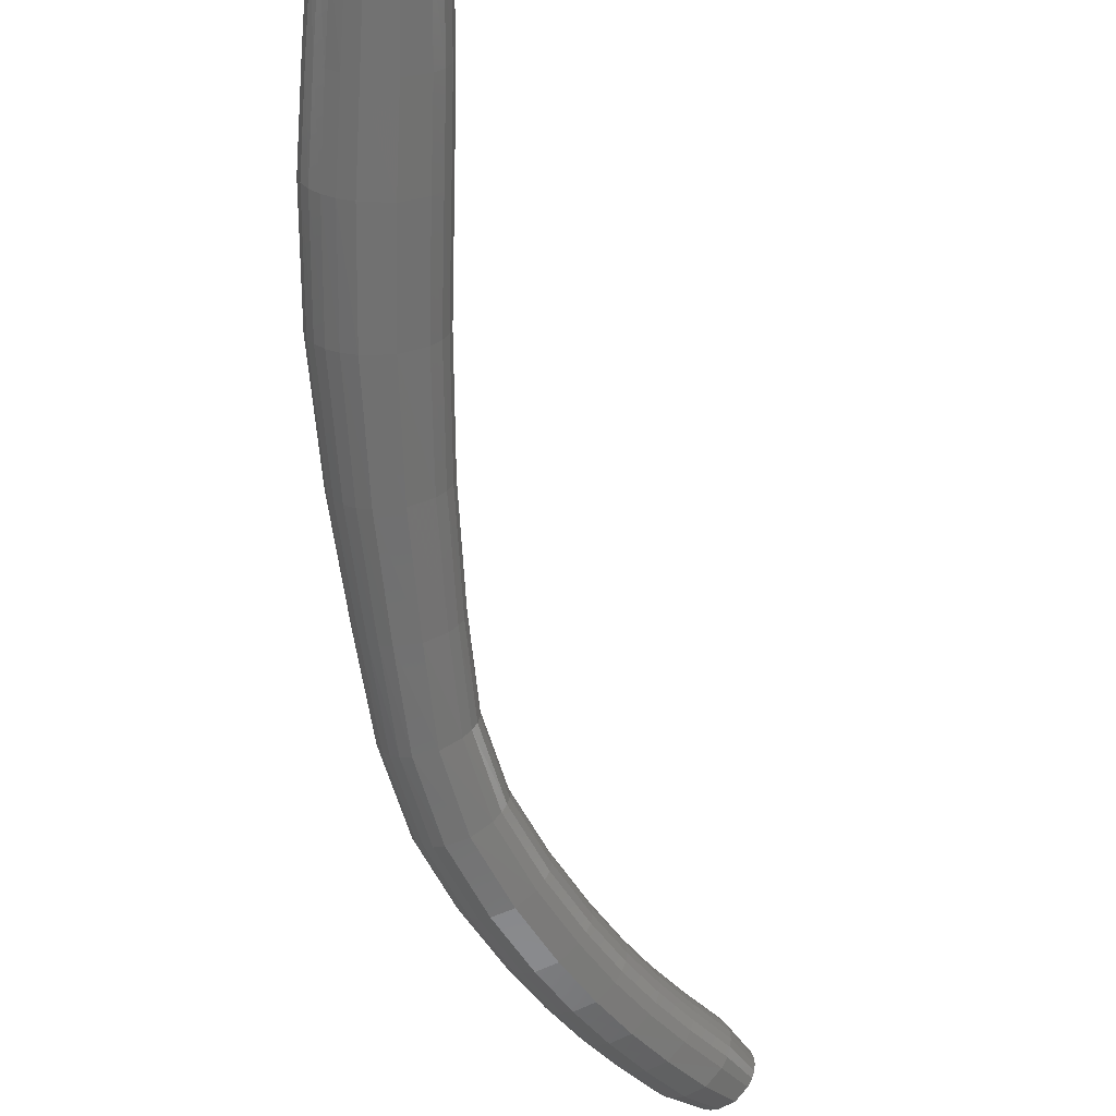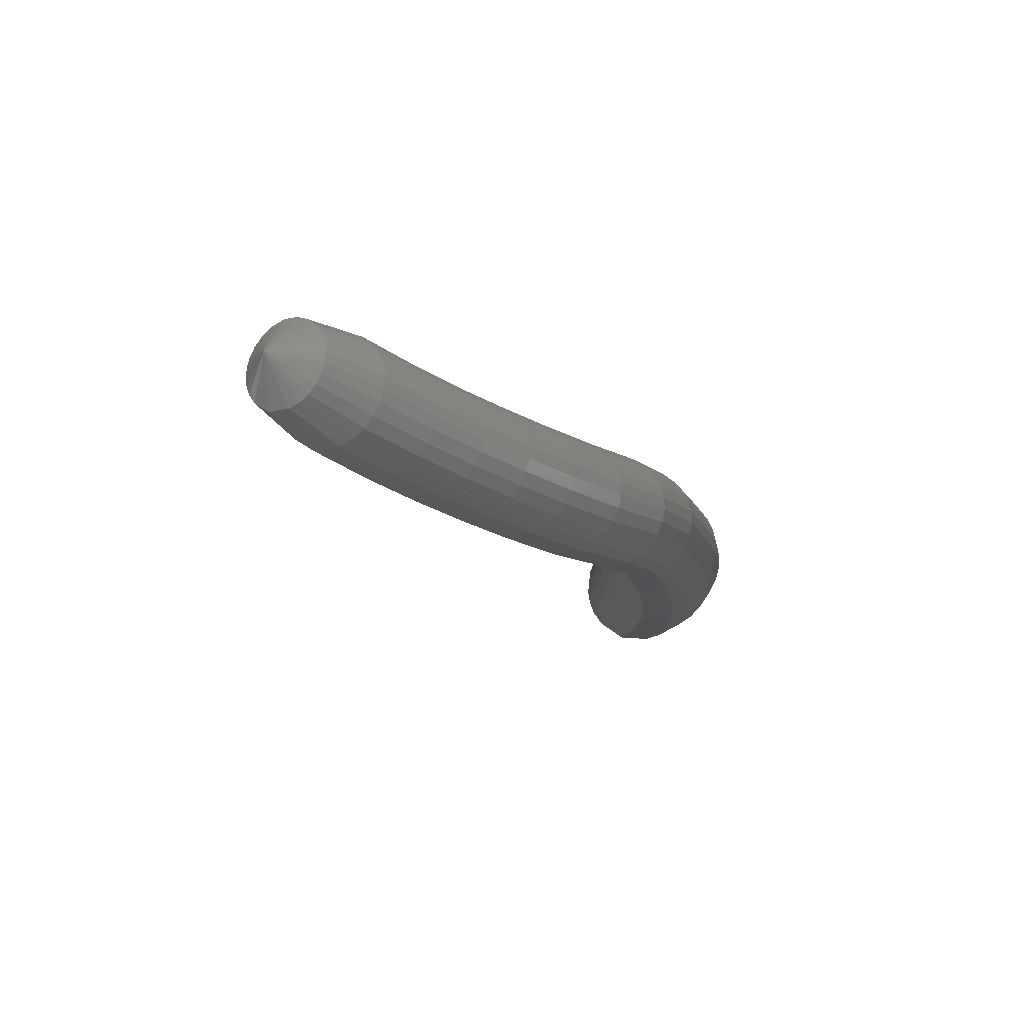
<metadata>
{"format":"stl","ext":"stl","renderer":"f3d","projection":"perspective","resolution":1024,"background":"white","views":[{"elev":-50.6,"azim":162.4,"up":"+Y"},{"elev":-19.9,"azim":-16.9,"up":"+Y"}]}
</metadata>
<code>
# stl→obj: 348 verts, 736 faces
v 18.79 -51.75 -49.07
v 18.92 -52.25 -49.33
v 18.8 -52.12 -49.48
v 19.44 -52.46 -49.69
v 19.29 -52.28 -49.89
v 20.07 -52.53 -50.08
v 19.91 -52.35 -50.28
v 20.65 -52.57 -50.46
v 20.49 -52.38 -50.66
v 21.23 -52.57 -50.86
v 21.05 -52.38 -51.06
v 21.84 -52.53 -51.34
v 21.66 -52.34 -51.53
v 22.56 -52.43 -51.96
v 22.36 -52.25 -52.13
v 23.33 -52.24 -52.71
v 23.11 -52.06 -52.86
v 23.98 -51.97 -53.66
v 23.74 -51.8 -53.77
v 24.53 -51.68 -54.89
v 24.27 -51.49 -54.97
v 25.16 -51.35 -56.41
v 24.86 -51.15 -56.48
v 25.74 -50.99 -58.06
v 25.41 -50.77 -58.12
v 26.2 -50.63 -59.63
v 25.85 -50.4 -59.66
v 26.52 -50.31 -60.84
v 26.19 -50.09 -60.88
v 26.82 -50.04 -61.9
v 26.51 -49.84 -61.93
v 27.23 -49.2 -62.45
v 18.76 -52.02 -49.54
v 19.24 -52.15 -49.96
v 19.86 -52.22 -50.36
v 20.43 -52.25 -50.73
v 20.99 -52.25 -51.13
v 21.58 -52.21 -51.6
v 22.28 -52.11 -52.19
v 23.02 -51.93 -52.91
v 23.65 -51.67 -53.8
v 24.16 -51.36 -54.99
v 24.74 -51 -56.49
v 25.28 -50.61 -58.12
v 25.72 -50.23 -59.66
v 26.06 -49.93 -60.87
v 26.4 -49.69 -61.93
v 18.74 -51.92 -49.57
v 19.21 -52.02 -50.01
v 19.83 -52.09 -50.4
v 20.4 -52.12 -50.77
v 20.95 -52.11 -51.17
v 21.54 -52.07 -51.63
v 22.23 -51.98 -52.22
v 22.97 -51.8 -52.93
v 23.59 -51.54 -53.81
v 24.1 -51.22 -54.99
v 24.67 -50.85 -56.48
v 25.2 -50.44 -58.1
v 25.64 -50.06 -59.64
v 25.98 -49.77 -60.86
v 26.33 -49.54 -61.92
v 18.73 -51.82 -49.58
v 19.21 -51.89 -50.03
v 19.82 -51.95 -50.42
v 20.39 -51.98 -50.79
v 20.94 -51.98 -51.18
v 21.52 -51.94 -51.64
v 22.2 -51.85 -52.22
v 22.94 -51.67 -52.92
v 23.55 -51.41 -53.8
v 24.06 -51.09 -54.97
v 24.63 -50.7 -56.46
v 25.16 -50.28 -58.08
v 25.6 -49.9 -59.61
v 25.95 -49.6 -60.83
v 26.29 -49.39 -61.9
v 18.74 -51.72 -49.58
v 19.22 -51.77 -50.02
v 19.83 -51.83 -50.41
v 20.4 -51.86 -50.78
v 20.94 -51.85 -51.17
v 21.52 -51.81 -51.62
v 22.2 -51.72 -52.2
v 22.93 -51.54 -52.9
v 23.55 -51.29 -53.77
v 24.06 -50.96 -54.94
v 24.63 -50.56 -56.42
v 25.16 -50.12 -58.04
v 25.61 -49.73 -59.57
v 25.96 -49.45 -60.79
v 26.3 -49.24 -61.87
v 18.76 -51.62 -49.56
v 19.24 -51.65 -49.99
v 19.86 -51.71 -50.38
v 20.42 -51.74 -50.75
v 20.97 -51.73 -51.14
v 21.55 -51.69 -51.59
v 22.22 -51.6 -52.16
v 22.95 -51.42 -52.85
v 23.57 -51.17 -53.72
v 24.09 -50.84 -54.89
v 24.67 -50.42 -56.37
v 25.2 -49.97 -57.98
v 25.65 -49.58 -59.52
v 26 -49.3 -60.75
v 26.33 -49.1 -61.83
v 18.79 -51.52 -49.53
v 19.29 -51.53 -49.94
v 19.91 -51.59 -50.33
v 20.47 -51.62 -50.69
v 21.02 -51.61 -51.08
v 21.59 -51.57 -51.53
v 22.27 -51.48 -52.1
v 22.99 -51.3 -52.79
v 23.61 -51.05 -53.66
v 24.14 -50.71 -54.83
v 24.73 -50.28 -56.31
v 25.28 -49.82 -57.92
v 25.73 -49.42 -59.46
v 26.08 -49.15 -60.69
v 26.4 -48.95 -61.78
v 18.85 -51.43 -49.46
v 19.36 -51.41 -49.86
v 19.98 -51.48 -50.24
v 20.54 -51.51 -50.61
v 21.09 -51.5 -50.99
v 21.66 -51.46 -51.44
v 22.33 -51.36 -52.01
v 23.05 -51.19 -52.7
v 23.69 -50.94 -53.58
v 24.23 -50.6 -54.76
v 24.84 -50.16 -56.24
v 25.4 -49.68 -57.85
v 25.86 -49.28 -59.39
v 26.21 -49.01 -60.63
v 26.52 -48.82 -61.72
v 18.93 -51.35 -49.37
v 19.46 -51.32 -49.75
v 19.98 -51.48 -50.25
v 20.07 -51.38 -50.13
v 20.64 -51.41 -50.5
v 21.18 -51.4 -50.88
v 21.76 -51.36 -51.33
v 22.43 -51.27 -51.89
v 23.15 -51.1 -52.58
v 23.8 -50.84 -53.48
v 24.36 -50.5 -54.67
v 24.99 -50.04 -56.15
v 25.57 -49.56 -57.76
v 26.04 -49.15 -59.32
v 26.38 -48.89 -60.56
v 26.69 -48.7 -61.65
v 19.02 -51.31 -49.26
v 19.58 -51.27 -49.61
v 20.19 -51.32 -49.99
v 20.76 -51.35 -50.35
v 21.31 -51.34 -50.74
v 21.89 -51.3 -51.18
v 22.56 -51.2 -51.75
v 23.29 -51.04 -52.45
v 23.94 -50.78 -53.36
v 24.54 -50.43 -54.57
v 25.18 -49.97 -56.05
v 25.79 -49.48 -57.67
v 26.28 -49.07 -59.23
v 26.61 -48.81 -60.49
v 26.9 -48.64 -61.58
v 19.12 -51.33 -49.15
v 19.7 -51.29 -49.46
v 20.31 -51.35 -49.84
v 20.89 -51.38 -50.21
v 21.44 -51.37 -50.59
v 22.03 -51.32 -51.04
v 22.71 -51.23 -51.61
v 23.44 -51.06 -52.32
v 24.11 -50.81 -53.25
v 24.72 -50.45 -54.49
v 25.4 -50 -55.97
v 26.03 -49.51 -57.59
v 26.53 -49.1 -59.17
v 26.85 -48.84 -60.43
v 27.13 -48.66 -61.53
v 19.2 -51.39 -49.04
v 19.8 -51.37 -49.33
v 20.42 -51.44 -49.71
v 20.99 -51.47 -50.08
v 21.55 -51.46 -50.46
v 22.15 -51.41 -50.92
v 22.84 -51.32 -51.5
v 23.58 -51.15 -52.22
v 24.26 -50.89 -53.17
v 24.89 -50.54 -54.43
v 25.59 -50.09 -55.91
v 26.25 -49.62 -57.55
v 26.75 -49.21 -59.14
v 27.07 -48.95 -60.4
v 27.33 -48.75 -61.49
v 19.27 -51.47 -48.96
v 19.88 -51.48 -49.23
v 20.5 -51.54 -49.61
v 21.07 -51.57 -49.98
v 21.64 -51.57 -50.37
v 22.24 -51.52 -50.83
v 22.94 -51.43 -51.42
v 23.69 -51.25 -52.15
v 24.38 -51 -53.12
v 25.03 -50.65 -54.39
v 25.74 -50.21 -55.88
v 26.41 -49.75 -57.53
v 26.92 -49.35 -59.12
v 27.23 -49.08 -60.39
v 27.49 -48.87 -61.48
v 19.31 -51.58 -48.9
v 19.93 -51.6 -49.16
v 20.55 -51.66 -49.54
v 21.13 -51.69 -49.91
v 21.7 -51.68 -50.31
v 22.31 -51.64 -50.77
v 23.02 -51.54 -51.36
v 23.77 -51.37 -52.1
v 24.47 -51.11 -53.09
v 25.13 -50.77 -54.37
v 25.85 -50.34 -55.87
v 26.53 -49.89 -57.52
v 27.05 -49.5 -59.13
v 27.35 -49.22 -60.39
v 27.6 -49.01 -61.48
v 19.34 -51.68 -48.87
v 19.96 -51.72 -49.12
v 20.58 -51.79 -49.5
v 21.17 -51.81 -49.87
v 21.74 -51.81 -50.27
v 22.36 -51.76 -50.73
v 23.07 -51.67 -51.33
v 23.83 -51.49 -52.08
v 24.53 -51.23 -53.08
v 25.19 -50.89 -54.37
v 25.92 -50.48 -55.88
v 26.61 -50.04 -57.53
v 27.13 -49.65 -59.14
v 27.43 -49.37 -60.41
v 27.67 -49.16 -61.49
v 19.34 -51.78 -48.86
v 19.97 -51.85 -49.1
v 20.6 -51.91 -49.48
v 21.18 -51.94 -49.85
v 21.76 -51.93 -50.25
v 22.38 -51.89 -50.72
v 23.1 -51.79 -51.32
v 23.87 -51.61 -52.08
v 24.57 -51.35 -53.09
v 25.23 -51.02 -54.39
v 25.97 -50.62 -55.9
v 26.66 -50.19 -57.56
v 27.18 -49.81 -59.17
v 27.47 -49.52 -60.43
v 27.71 -49.31 -61.51
v 19.33 -51.89 -48.86
v 19.96 -51.98 -49.1
v 20.59 -52.04 -49.48
v 21.18 -52.07 -49.85
v 21.76 -52.06 -50.25
v 22.38 -52.02 -50.72
v 23.11 -51.92 -51.34
v 23.88 -51.74 -52.1
v 24.59 -51.47 -53.11
v 25.24 -51.15 -54.41
v 25.98 -50.76 -55.93
v 26.67 -50.35 -57.59
v 27.18 -49.97 -59.2
v 27.47 -49.68 -60.46
v 27.71 -49.46 -61.54
v 19.31 -51.99 -48.88
v 19.93 -52.11 -49.13
v 20.56 -52.17 -49.5
v 21.15 -52.2 -49.88
v 21.74 -52.2 -50.28
v 22.36 -52.15 -50.76
v 23.09 -52.06 -51.38
v 23.87 -51.87 -52.15
v 24.57 -51.6 -53.16
v 25.22 -51.29 -54.46
v 25.95 -50.91 -55.98
v 26.64 -50.52 -57.65
v 27.14 -50.14 -59.25
v 27.44 -49.85 -60.51
v 27.67 -49.62 -61.59
v 19.27 -52.09 -48.92
v 19.88 -52.24 -49.18
v 20.51 -52.3 -49.56
v 21.11 -52.33 -49.93
v 21.69 -52.33 -50.34
v 22.32 -52.29 -50.82
v 23.05 -52.19 -51.44
v 23.83 -52 -52.21
v 24.53 -51.73 -53.22
v 25.17 -51.42 -54.52
v 25.89 -51.06 -56.04
v 26.56 -50.68 -57.71
v 27.06 -50.31 -59.32
v 27.36 -50.01 -60.57
v 27.6 -49.76 -61.64
v 19.21 -52.17 -48.98
v 19.82 -52.34 -49.25
v 20.45 -52.41 -49.63
v 21.04 -52.44 -50.01
v 21.62 -52.44 -50.41
v 22.25 -52.4 -50.89
v 22.99 -52.3 -51.52
v 23.77 -52.11 -52.29
v 24.46 -51.84 -53.3
v 25.09 -51.54 -54.59
v 25.79 -51.19 -56.11
v 26.45 -50.82 -57.78
v 26.94 -50.46 -59.38
v 27.24 -50.15 -60.63
v 27.49 -49.89 -61.69
v 19.15 -52.23 -49.05
v 19.73 -52.42 -49.35
v 20.36 -52.49 -49.73
v 20.95 -52.52 -50.1
v 21.54 -52.52 -50.51
v 22.17 -52.48 -50.99
v 22.9 -52.39 -51.62
v 23.68 -52.19 -52.39
v 24.37 -51.93 -53.38
v 24.98 -51.62 -54.66
v 25.66 -51.29 -56.19
v 26.31 -50.93 -57.86
v 26.79 -50.57 -59.45
v 27.09 -50.25 -60.69
v 27.35 -49.99 -61.75
v 19.07 -52.27 -49.15
v 19.63 -52.47 -49.46
v 20.26 -52.54 -49.84
v 20.85 -52.58 -50.22
v 21.44 -52.58 -50.63
v 22.06 -52.54 -51.11
v 22.79 -52.44 -51.74
v 23.57 -52.25 -52.5
v 24.24 -51.98 -53.48
v 24.83 -51.68 -54.75
v 25.5 -51.35 -56.27
v 26.12 -51 -57.94
v 26.6 -50.64 -59.52
v 26.9 -50.32 -60.75
v 27.17 -50.05 -61.81
f 1 1 2
f 2 1 3
f 2 3 4
f 4 3 5
f 4 5 6
f 6 5 7
f 6 7 8
f 8 7 9
f 8 9 10
f 10 9 11
f 10 11 12
f 12 11 13
f 12 13 14
f 14 13 15
f 14 15 16
f 16 15 17
f 16 17 18
f 18 17 19
f 18 19 20
f 20 19 21
f 20 21 22
f 22 21 23
f 22 23 24
f 24 23 25
f 24 25 26
f 26 25 27
f 26 27 28
f 28 27 29
f 28 29 30
f 30 29 31
f 30 31 32
f 32 31 32
f 1 1 3
f 3 1 33
f 3 33 5
f 5 33 34
f 5 34 7
f 7 34 35
f 7 35 9
f 9 35 36
f 9 36 11
f 11 36 37
f 11 37 13
f 13 37 38
f 13 38 15
f 15 38 39
f 15 39 17
f 17 39 40
f 17 40 19
f 19 40 41
f 19 41 21
f 21 41 42
f 21 42 23
f 23 42 43
f 23 43 25
f 25 43 44
f 25 44 27
f 27 44 45
f 27 45 29
f 29 45 46
f 29 46 31
f 31 46 47
f 31 47 32
f 32 47 32
f 1 1 33
f 33 1 48
f 33 48 34
f 34 48 49
f 34 49 35
f 35 49 50
f 35 50 36
f 36 50 51
f 36 51 37
f 37 51 52
f 37 52 38
f 38 52 53
f 38 53 39
f 39 53 54
f 39 54 40
f 40 54 55
f 40 55 41
f 41 55 56
f 41 56 42
f 42 56 57
f 42 57 43
f 43 57 58
f 43 58 44
f 44 58 59
f 44 59 45
f 45 59 60
f 45 60 46
f 46 60 61
f 46 61 47
f 47 61 62
f 47 62 32
f 32 62 32
f 1 1 48
f 48 1 63
f 48 63 49
f 49 63 64
f 49 64 50
f 50 64 65
f 50 65 51
f 51 65 66
f 51 66 52
f 52 66 67
f 52 67 53
f 53 67 68
f 53 68 54
f 54 68 69
f 54 69 55
f 55 69 70
f 55 70 56
f 56 70 71
f 56 71 57
f 57 71 72
f 57 72 58
f 58 72 73
f 58 73 59
f 59 73 74
f 59 74 60
f 60 74 75
f 60 75 61
f 61 75 76
f 61 76 62
f 62 76 77
f 62 77 32
f 32 77 32
f 1 1 63
f 63 1 78
f 63 78 64
f 64 78 79
f 64 79 65
f 65 79 80
f 65 80 66
f 66 80 81
f 66 81 67
f 67 81 82
f 67 82 68
f 68 82 83
f 68 83 69
f 69 83 84
f 69 84 70
f 70 84 85
f 70 85 71
f 71 85 86
f 71 86 72
f 72 86 87
f 72 87 73
f 73 87 88
f 73 88 74
f 74 88 89
f 74 89 75
f 75 89 90
f 75 90 76
f 76 90 91
f 76 91 77
f 77 91 92
f 77 92 32
f 32 92 32
f 1 1 78
f 78 1 93
f 78 93 79
f 79 93 94
f 79 94 80
f 80 94 95
f 80 95 81
f 81 95 96
f 81 96 82
f 82 96 97
f 82 97 83
f 83 97 98
f 83 98 84
f 84 98 99
f 84 99 85
f 85 99 100
f 85 100 86
f 86 100 101
f 86 101 87
f 87 101 102
f 87 102 88
f 88 102 103
f 88 103 89
f 89 103 104
f 89 104 90
f 90 104 105
f 90 105 91
f 91 105 106
f 91 106 92
f 92 106 107
f 92 107 32
f 32 107 32
f 1 1 93
f 93 1 108
f 93 108 94
f 94 108 109
f 94 109 95
f 95 109 110
f 95 110 96
f 96 110 111
f 96 111 97
f 97 111 112
f 97 112 98
f 98 112 113
f 98 113 99
f 99 113 114
f 99 114 100
f 100 114 115
f 100 115 101
f 101 115 116
f 101 116 102
f 102 116 117
f 102 117 103
f 103 117 118
f 103 118 104
f 104 118 119
f 104 119 105
f 105 119 120
f 105 120 106
f 106 120 121
f 106 121 107
f 107 121 122
f 107 122 32
f 32 122 32
f 1 1 108
f 108 1 123
f 108 123 109
f 109 123 124
f 109 124 110
f 110 124 125
f 110 125 111
f 111 125 126
f 111 126 112
f 112 126 127
f 112 127 113
f 113 127 128
f 113 128 114
f 114 128 129
f 114 129 115
f 115 129 130
f 115 130 116
f 116 130 131
f 116 131 117
f 117 131 132
f 117 132 118
f 118 132 133
f 118 133 119
f 119 133 134
f 119 134 120
f 120 134 135
f 120 135 121
f 121 135 136
f 121 136 122
f 122 136 137
f 122 137 32
f 32 137 32
f 1 1 123
f 123 1 138
f 123 138 124
f 124 138 139
f 124 139 140
f 140 139 141
f 140 141 126
f 126 141 142
f 126 142 127
f 127 142 143
f 127 143 128
f 128 143 144
f 128 144 129
f 129 144 145
f 129 145 130
f 130 145 146
f 130 146 131
f 131 146 147
f 131 147 132
f 132 147 148
f 132 148 133
f 133 148 149
f 133 149 134
f 134 149 150
f 134 150 135
f 135 150 151
f 135 151 136
f 136 151 152
f 136 152 137
f 137 152 153
f 137 153 32
f 32 153 32
f 1 1 138
f 138 1 154
f 138 154 139
f 139 154 155
f 139 155 141
f 141 155 156
f 141 156 142
f 142 156 157
f 142 157 143
f 143 157 158
f 143 158 144
f 144 158 159
f 144 159 145
f 145 159 160
f 145 160 146
f 146 160 161
f 146 161 147
f 147 161 162
f 147 162 148
f 148 162 163
f 148 163 149
f 149 163 164
f 149 164 150
f 150 164 165
f 150 165 151
f 151 165 166
f 151 166 152
f 152 166 167
f 152 167 153
f 153 167 168
f 153 168 32
f 32 168 32
f 1 1 154
f 154 1 169
f 154 169 155
f 155 169 170
f 155 170 156
f 156 170 171
f 156 171 157
f 157 171 172
f 157 172 158
f 158 172 173
f 158 173 159
f 159 173 174
f 159 174 160
f 160 174 175
f 160 175 161
f 161 175 176
f 161 176 162
f 162 176 177
f 162 177 163
f 163 177 178
f 163 178 164
f 164 178 179
f 164 179 165
f 165 179 180
f 165 180 166
f 166 180 181
f 166 181 167
f 167 181 182
f 167 182 168
f 168 182 183
f 168 183 32
f 32 183 32
f 1 1 169
f 169 1 184
f 169 184 170
f 170 184 185
f 170 185 171
f 171 185 186
f 171 186 172
f 172 186 187
f 172 187 173
f 173 187 188
f 173 188 174
f 174 188 189
f 174 189 175
f 175 189 190
f 175 190 176
f 176 190 191
f 176 191 177
f 177 191 192
f 177 192 178
f 178 192 193
f 178 193 179
f 179 193 194
f 179 194 180
f 180 194 195
f 180 195 181
f 181 195 196
f 181 196 182
f 182 196 197
f 182 197 183
f 183 197 198
f 183 198 32
f 32 198 32
f 1 1 184
f 184 1 199
f 184 199 185
f 185 199 200
f 185 200 186
f 186 200 201
f 186 201 187
f 187 201 202
f 187 202 188
f 188 202 203
f 188 203 189
f 189 203 204
f 189 204 190
f 190 204 205
f 190 205 191
f 191 205 206
f 191 206 192
f 192 206 207
f 192 207 193
f 193 207 208
f 193 208 194
f 194 208 209
f 194 209 195
f 195 209 210
f 195 210 196
f 196 210 211
f 196 211 197
f 197 211 212
f 197 212 198
f 198 212 213
f 198 213 32
f 32 213 32
f 1 1 199
f 199 1 214
f 199 214 200
f 200 214 215
f 200 215 201
f 201 215 216
f 201 216 202
f 202 216 217
f 202 217 203
f 203 217 218
f 203 218 204
f 204 218 219
f 204 219 205
f 205 219 220
f 205 220 206
f 206 220 221
f 206 221 207
f 207 221 222
f 207 222 208
f 208 222 223
f 208 223 209
f 209 223 224
f 209 224 210
f 210 224 225
f 210 225 211
f 211 225 226
f 211 226 212
f 212 226 227
f 212 227 213
f 213 227 228
f 213 228 32
f 32 228 32
f 1 1 214
f 214 1 229
f 214 229 215
f 215 229 230
f 215 230 216
f 216 230 231
f 216 231 217
f 217 231 232
f 217 232 218
f 218 232 233
f 218 233 219
f 219 233 234
f 219 234 220
f 220 234 235
f 220 235 221
f 221 235 236
f 221 236 222
f 222 236 237
f 222 237 223
f 223 237 238
f 223 238 224
f 224 238 239
f 224 239 225
f 225 239 240
f 225 240 226
f 226 240 241
f 226 241 227
f 227 241 242
f 227 242 228
f 228 242 243
f 228 243 32
f 32 243 32
f 1 1 229
f 229 1 244
f 229 244 230
f 230 244 245
f 230 245 231
f 231 245 246
f 231 246 232
f 232 246 247
f 232 247 233
f 233 247 248
f 233 248 234
f 234 248 249
f 234 249 235
f 235 249 250
f 235 250 236
f 236 250 251
f 236 251 237
f 237 251 252
f 237 252 238
f 238 252 253
f 238 253 239
f 239 253 254
f 239 254 240
f 240 254 255
f 240 255 241
f 241 255 256
f 241 256 242
f 242 256 257
f 242 257 243
f 243 257 258
f 243 258 32
f 32 258 32
f 1 1 244
f 244 1 259
f 244 259 245
f 245 259 260
f 245 260 246
f 246 260 261
f 246 261 247
f 247 261 262
f 247 262 248
f 248 262 263
f 248 263 249
f 249 263 264
f 249 264 250
f 250 264 265
f 250 265 251
f 251 265 266
f 251 266 252
f 252 266 267
f 252 267 253
f 253 267 268
f 253 268 254
f 254 268 269
f 254 269 255
f 255 269 270
f 255 270 256
f 256 270 271
f 256 271 257
f 257 271 272
f 257 272 258
f 258 272 273
f 258 273 32
f 32 273 32
f 1 1 259
f 259 1 274
f 259 274 260
f 260 274 275
f 260 275 261
f 261 275 276
f 261 276 262
f 262 276 277
f 262 277 263
f 263 277 278
f 263 278 264
f 264 278 279
f 264 279 265
f 265 279 280
f 265 280 266
f 266 280 281
f 266 281 267
f 267 281 282
f 267 282 268
f 268 282 283
f 268 283 269
f 269 283 284
f 269 284 270
f 270 284 285
f 270 285 271
f 271 285 286
f 271 286 272
f 272 286 287
f 272 287 273
f 273 287 288
f 273 288 32
f 32 288 32
f 1 1 274
f 274 1 289
f 274 289 275
f 275 289 290
f 275 290 276
f 276 290 291
f 276 291 277
f 277 291 292
f 277 292 278
f 278 292 293
f 278 293 279
f 279 293 294
f 279 294 280
f 280 294 295
f 280 295 281
f 281 295 296
f 281 296 282
f 282 296 297
f 282 297 283
f 283 297 298
f 283 298 284
f 284 298 299
f 284 299 285
f 285 299 300
f 285 300 286
f 286 300 301
f 286 301 287
f 287 301 302
f 287 302 288
f 288 302 303
f 288 303 32
f 32 303 32
f 1 1 289
f 289 1 304
f 289 304 290
f 290 304 305
f 290 305 291
f 291 305 306
f 291 306 292
f 292 306 307
f 292 307 293
f 293 307 308
f 293 308 294
f 294 308 309
f 294 309 295
f 295 309 310
f 295 310 296
f 296 310 311
f 296 311 297
f 297 311 312
f 297 312 298
f 298 312 313
f 298 313 299
f 299 313 314
f 299 314 300
f 300 314 315
f 300 315 301
f 301 315 316
f 301 316 302
f 302 316 317
f 302 317 303
f 303 317 318
f 303 318 32
f 32 318 32
f 1 1 304
f 304 1 319
f 304 319 305
f 305 319 320
f 305 320 306
f 306 320 321
f 306 321 307
f 307 321 322
f 307 322 308
f 308 322 323
f 308 323 309
f 309 323 324
f 309 324 310
f 310 324 325
f 310 325 311
f 311 325 326
f 311 326 312
f 312 326 327
f 312 327 313
f 313 327 328
f 313 328 314
f 314 328 329
f 314 329 315
f 315 329 330
f 315 330 316
f 316 330 331
f 316 331 317
f 317 331 332
f 317 332 318
f 318 332 333
f 318 333 32
f 32 333 32
f 1 1 319
f 319 1 334
f 319 334 320
f 320 334 335
f 320 335 321
f 321 335 336
f 321 336 322
f 322 336 337
f 322 337 323
f 323 337 338
f 323 338 324
f 324 338 339
f 324 339 325
f 325 339 340
f 325 340 326
f 326 340 341
f 326 341 327
f 327 341 342
f 327 342 328
f 328 342 343
f 328 343 329
f 329 343 344
f 329 344 330
f 330 344 345
f 330 345 331
f 331 345 346
f 331 346 332
f 332 346 347
f 332 347 333
f 333 347 348
f 333 348 32
f 32 348 32
f 1 1 334
f 334 1 2
f 334 2 335
f 335 2 4
f 335 4 336
f 336 4 6
f 336 6 337
f 337 6 8
f 337 8 338
f 338 8 10
f 338 10 339
f 339 10 12
f 339 12 340
f 340 12 14
f 340 14 341
f 341 14 16
f 341 16 342
f 342 16 18
f 342 18 343
f 343 18 20
f 343 20 344
f 344 20 22
f 344 22 345
f 345 22 24
f 345 24 346
f 346 24 26
f 346 26 347
f 347 26 28
f 347 28 348
f 348 28 30
f 348 30 32
f 32 30 32

</code>
